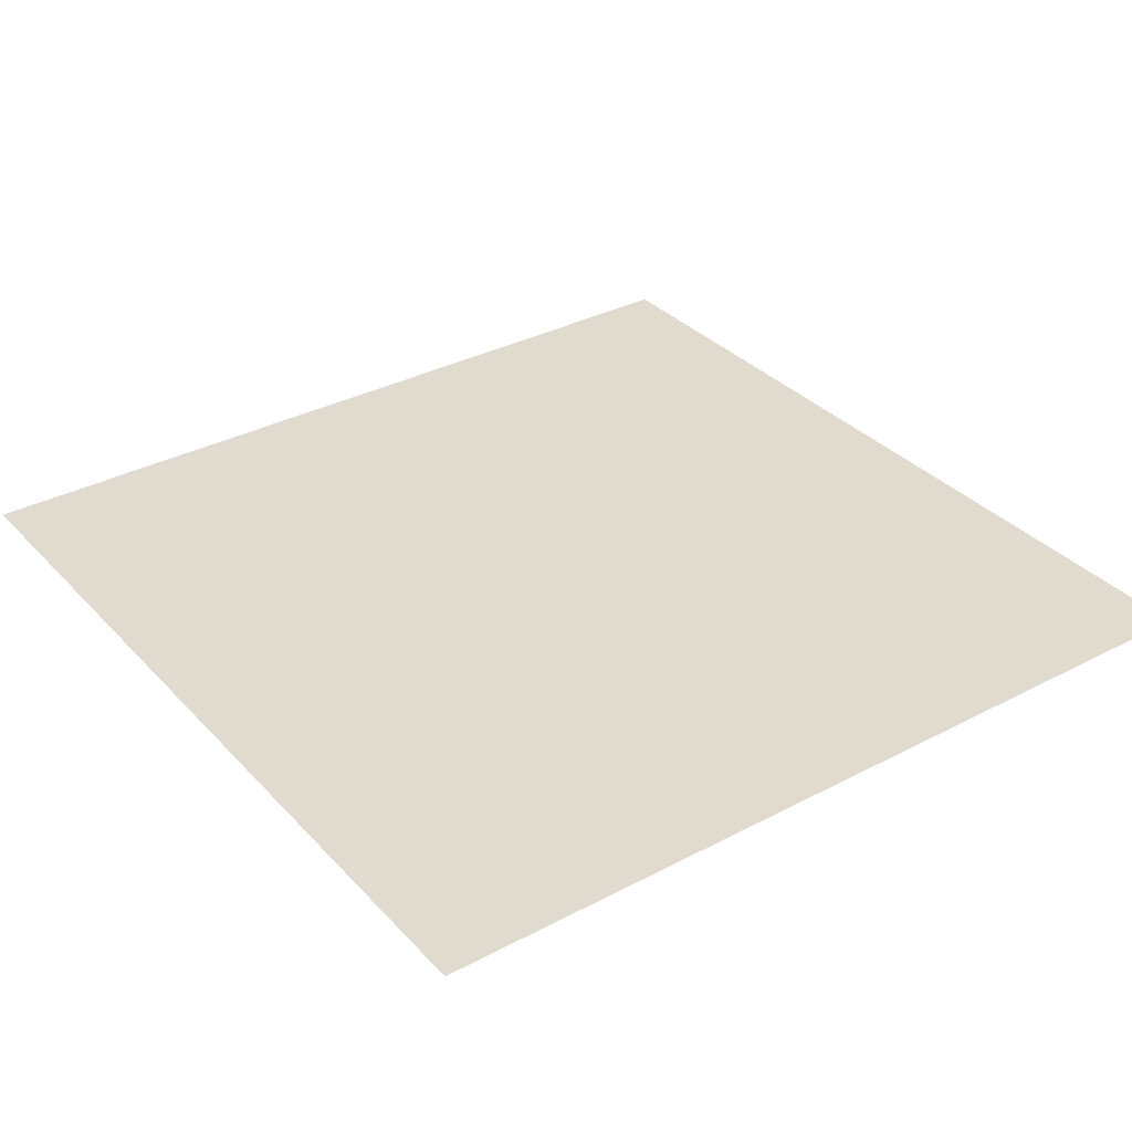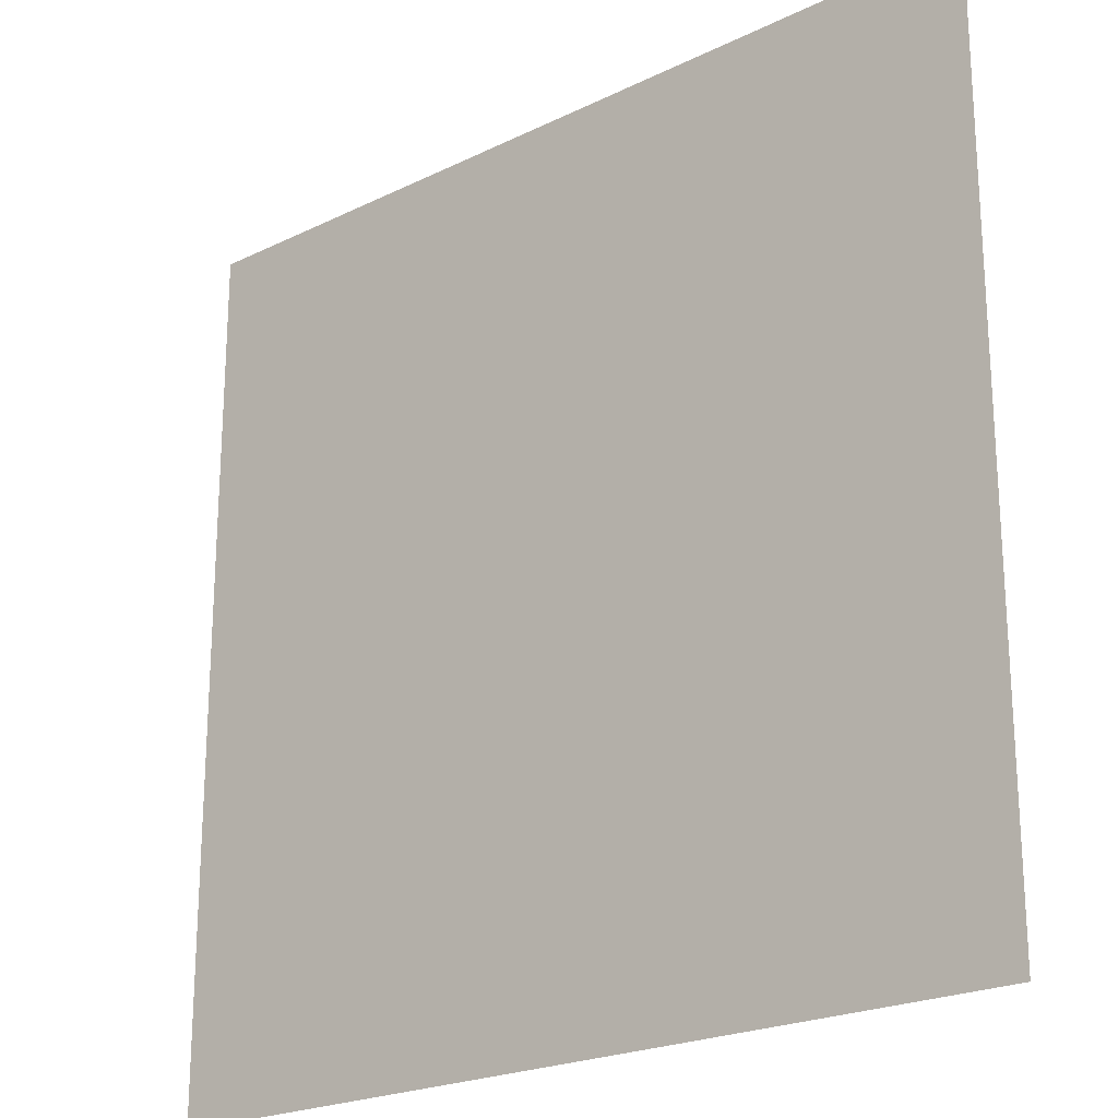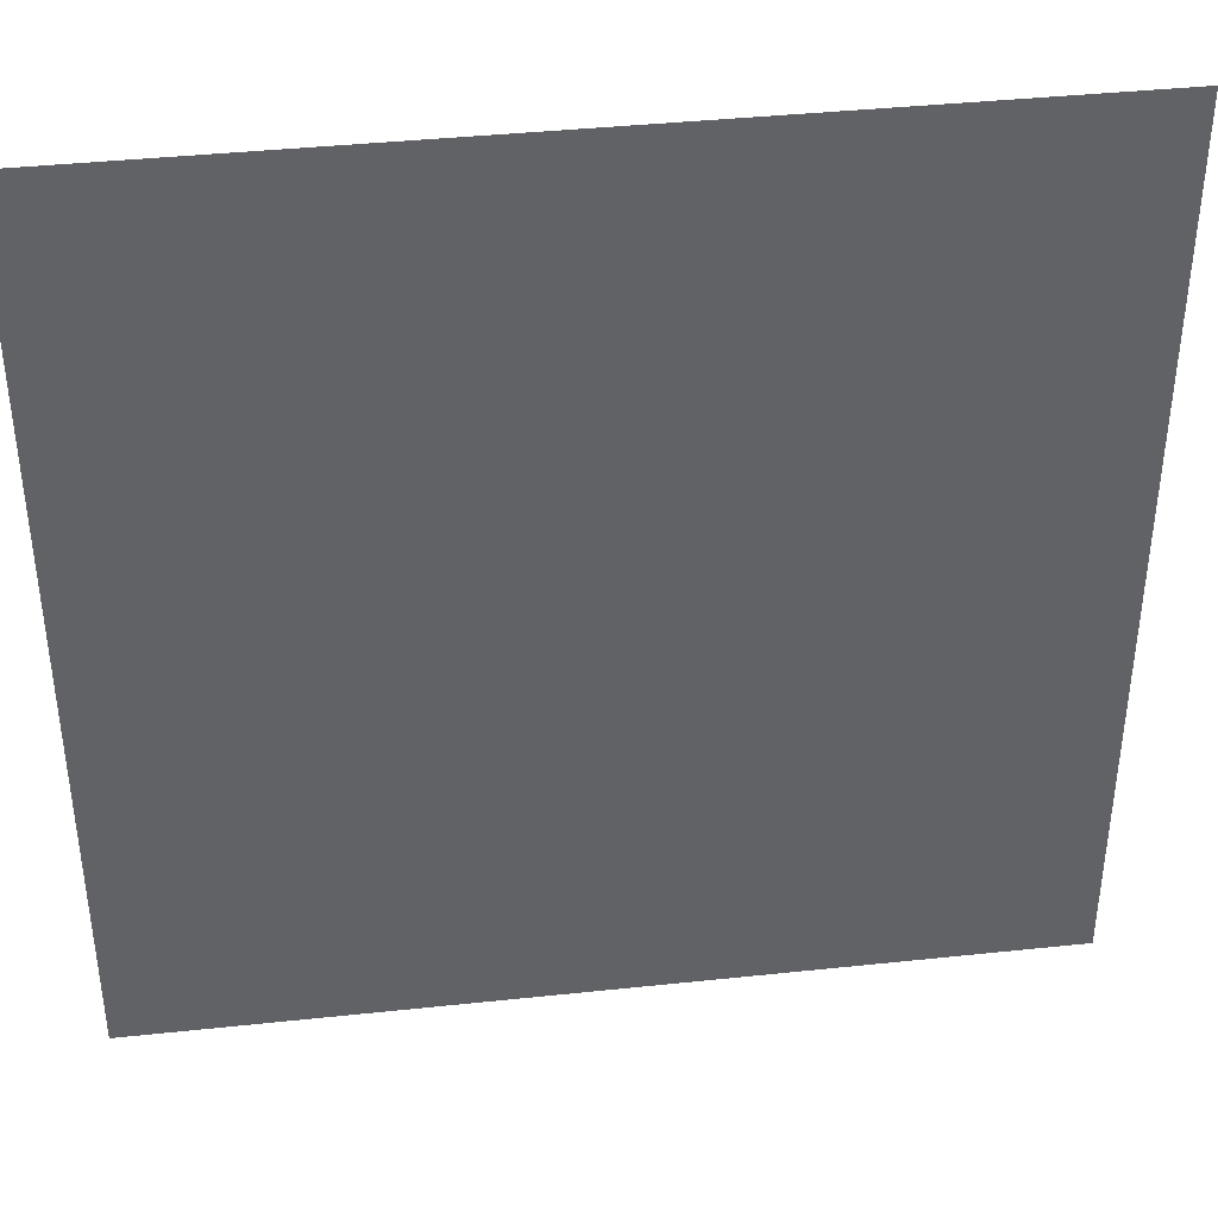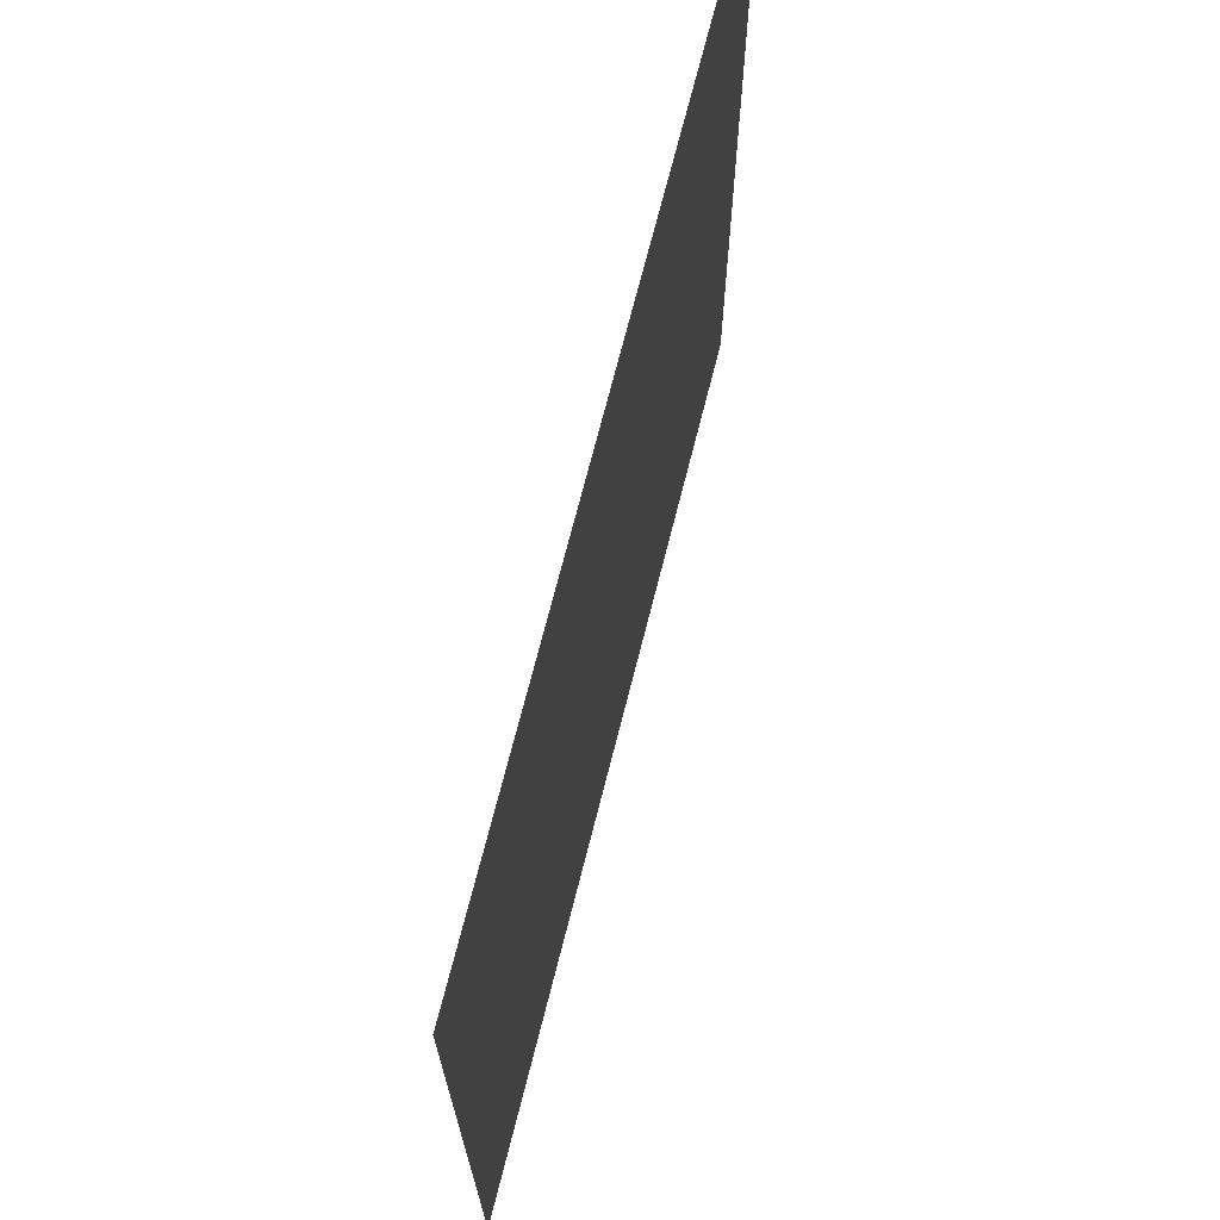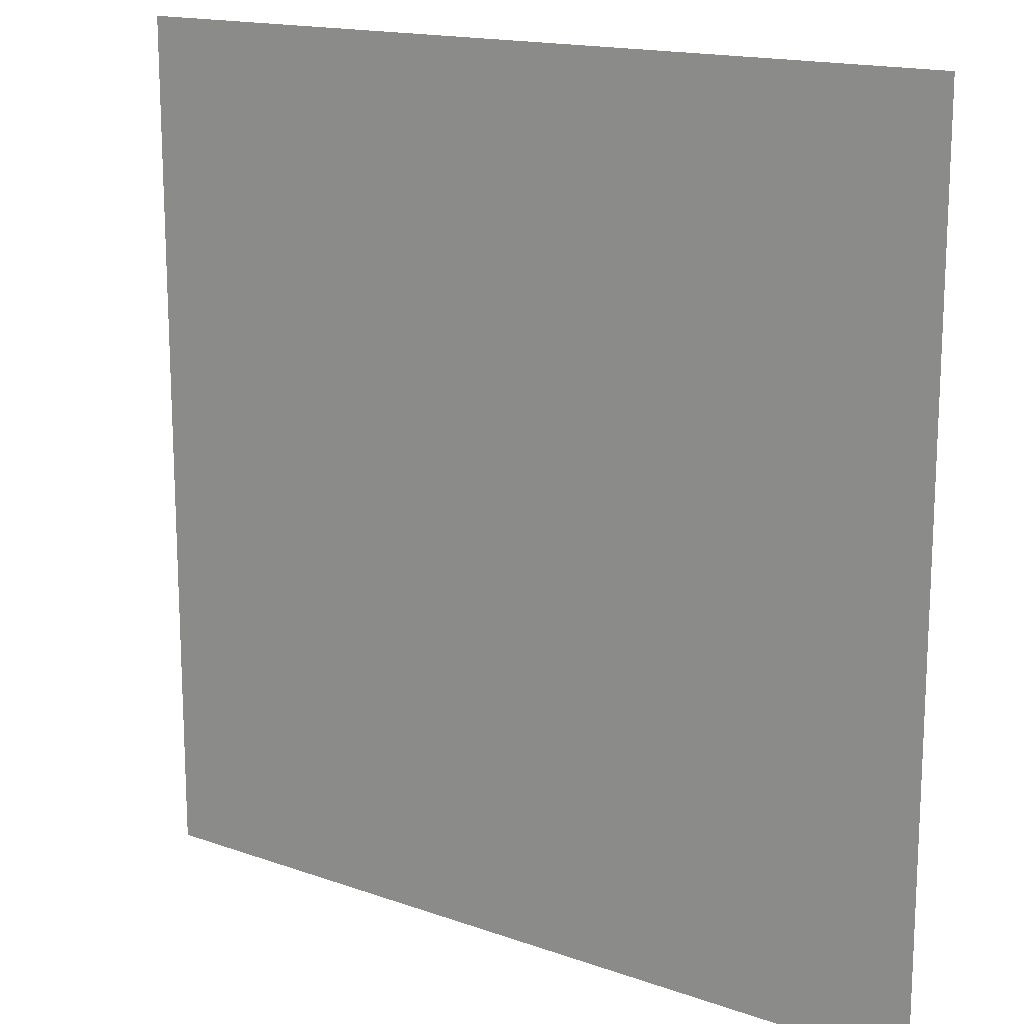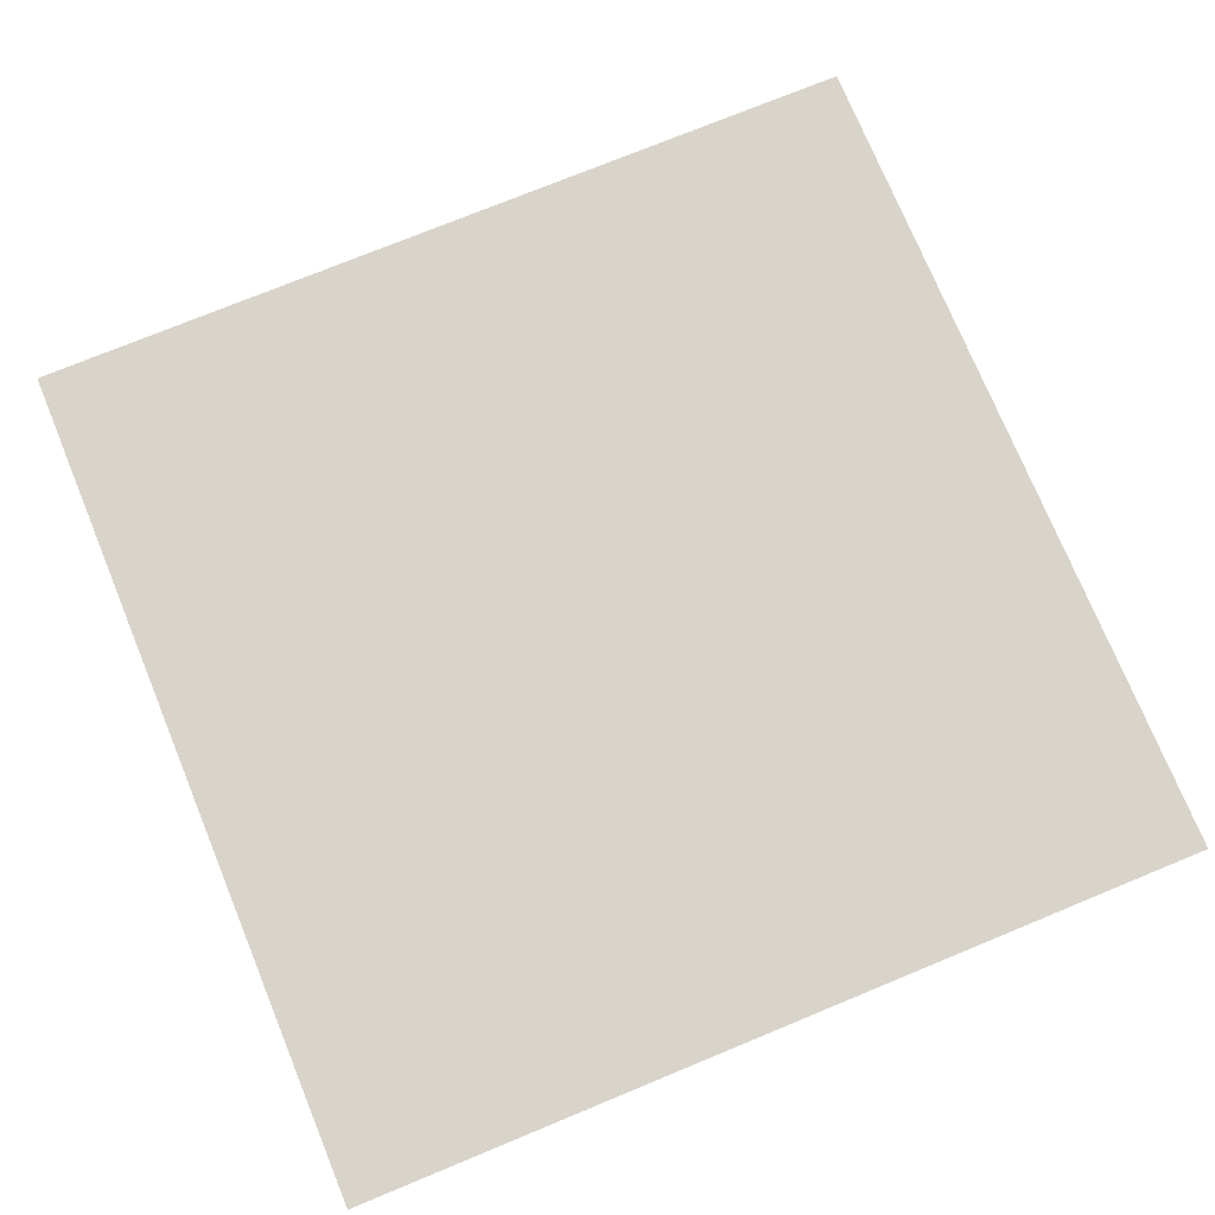
<metadata>
{"format":"obj","ext":"obj","renderer":"f3d","projection":"perspective","resolution":1024,"background":"white","views":[{"elev":33.7,"azim":-125.7,"up":"+Y"},{"elev":-22.1,"azim":-139.6,"up":"+Z"},{"elev":39.8,"azim":-7.5,"up":"+Z"},{"elev":70.9,"azim":104.2,"up":"+Z"},{"elev":15.8,"azim":36.5,"up":"+Z"},{"elev":74.8,"azim":-112.4,"up":"+Y"}]}
</metadata>
<code>
o Plane
v -1 0.003947 1
v 1 0.003947 1
v -1 0.003947 -1
v 1 0.003947 -1
f 1 2 4 3

</code>
